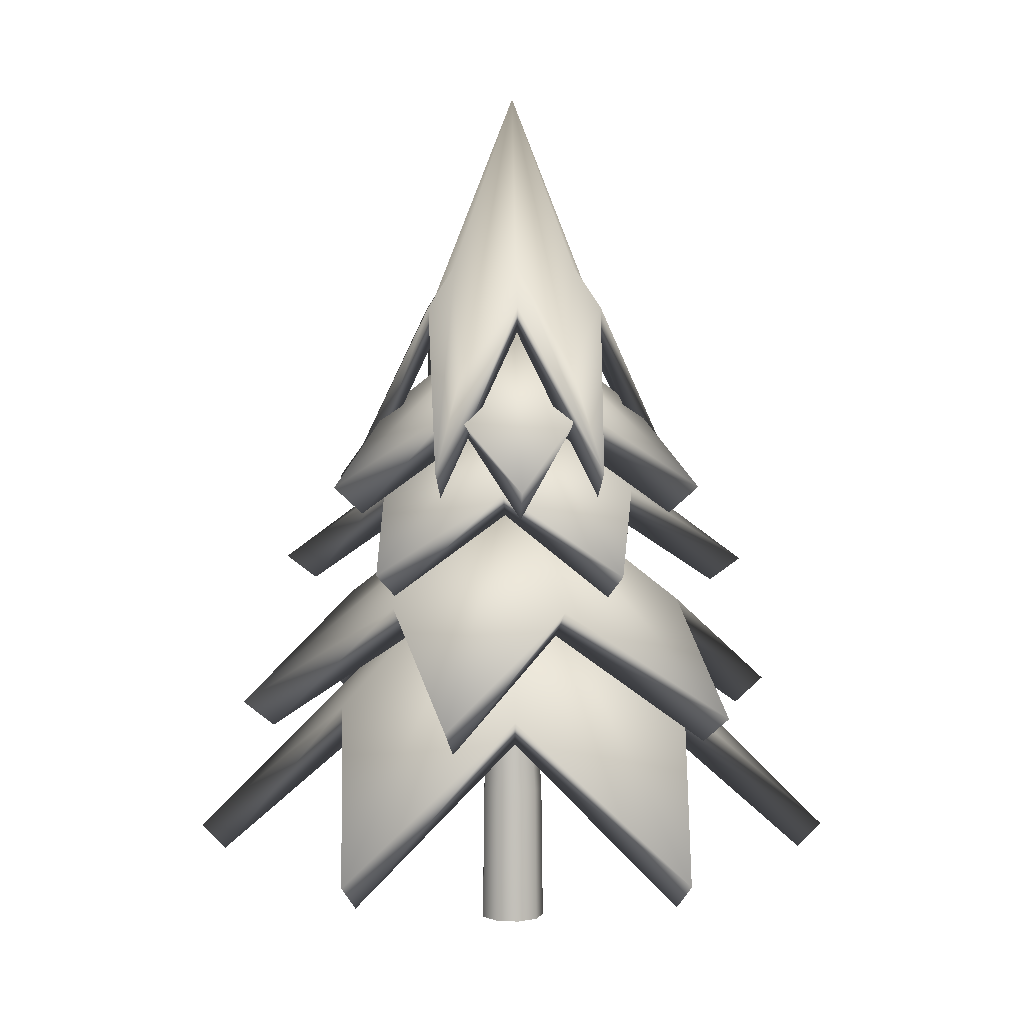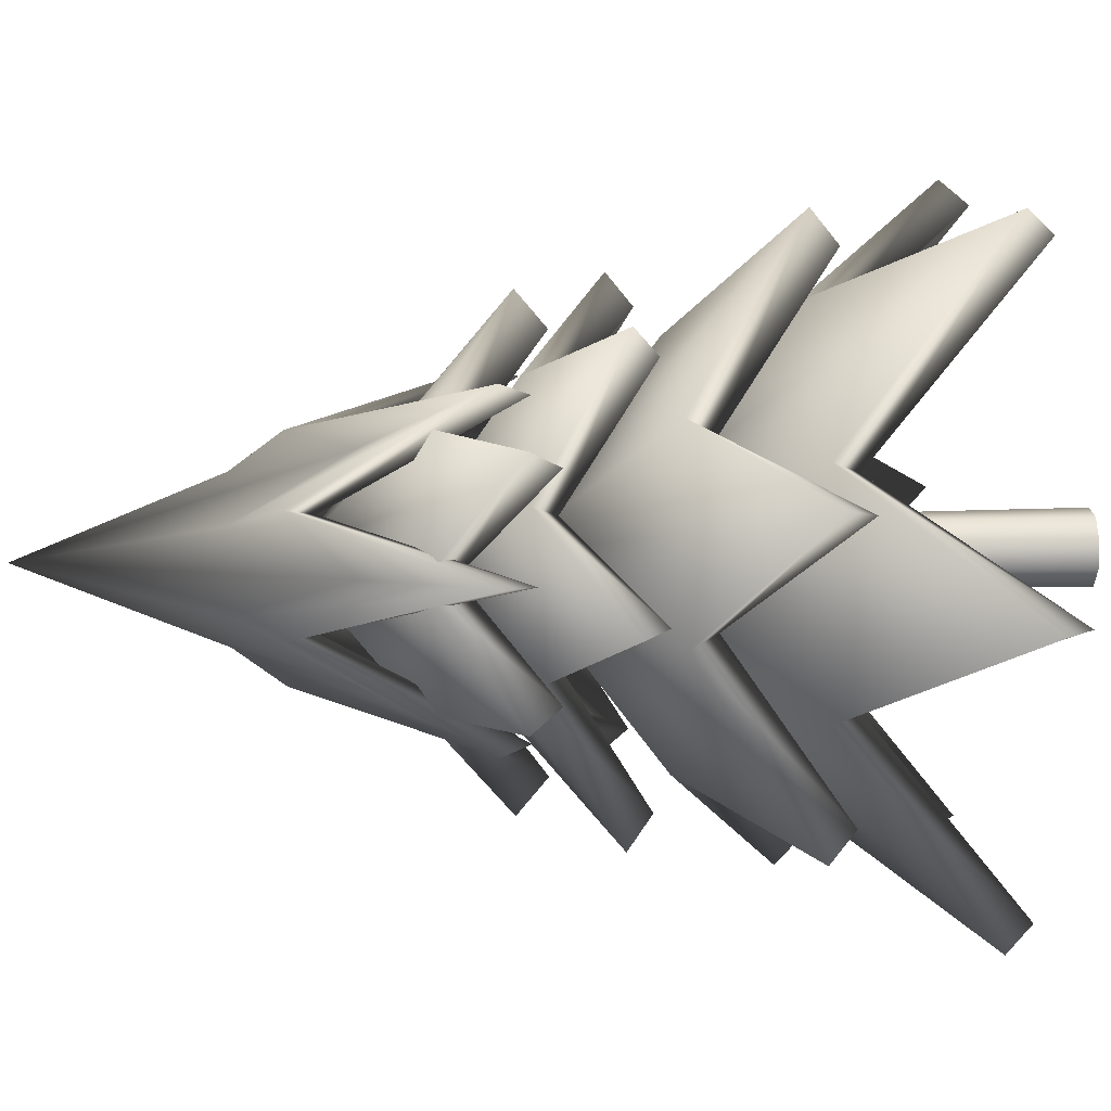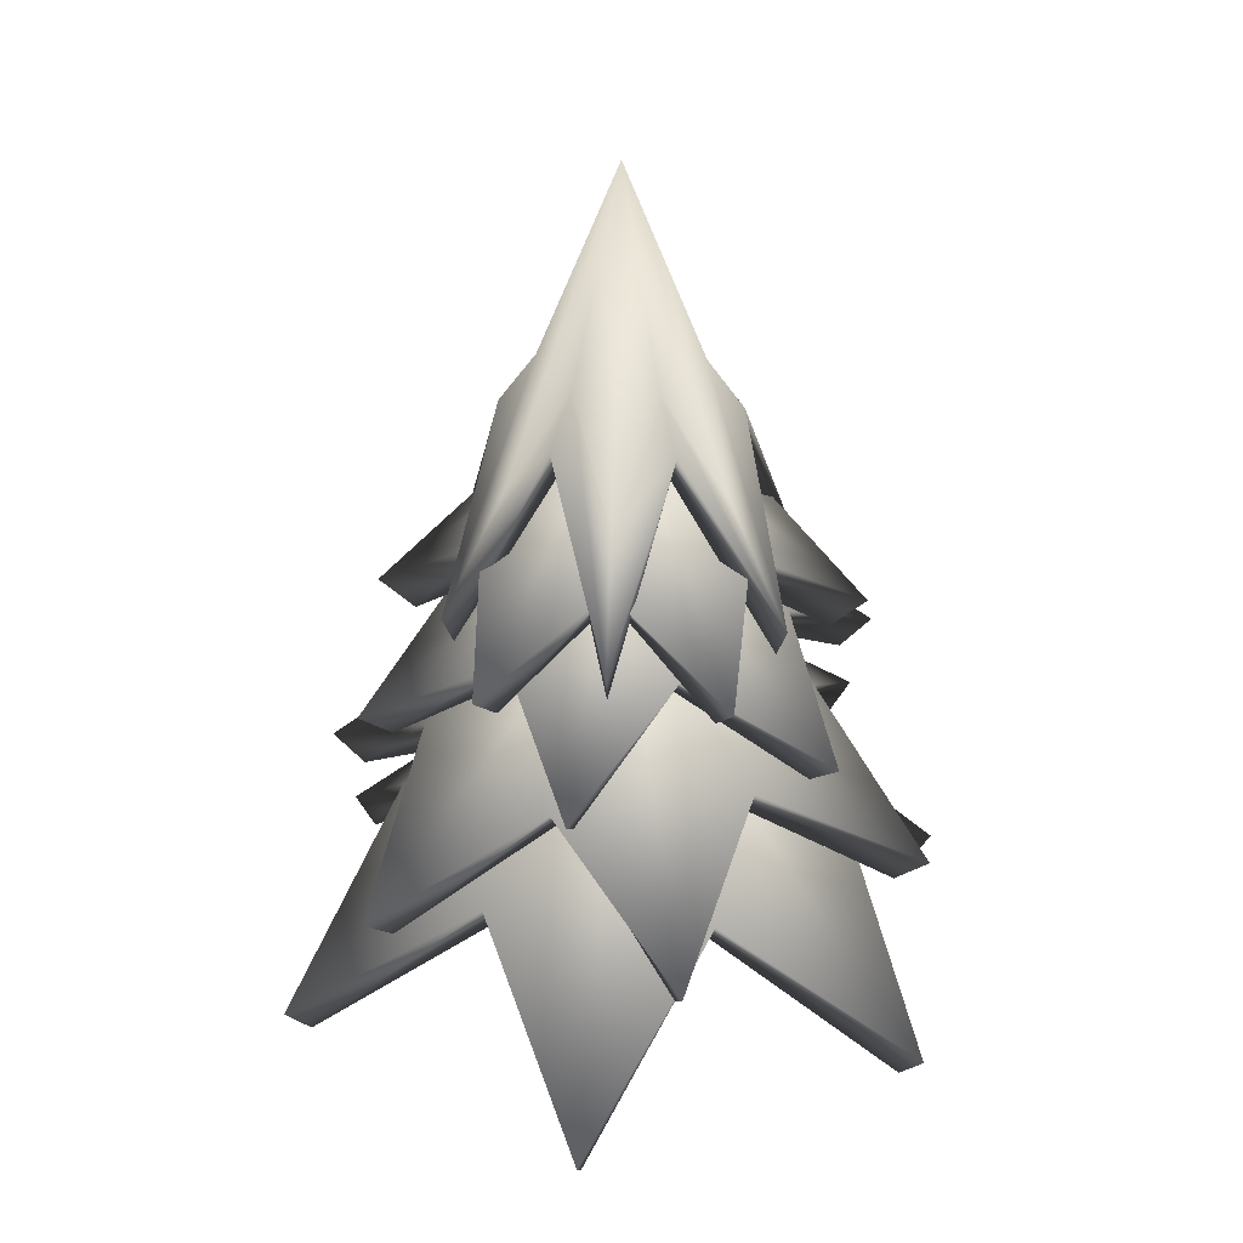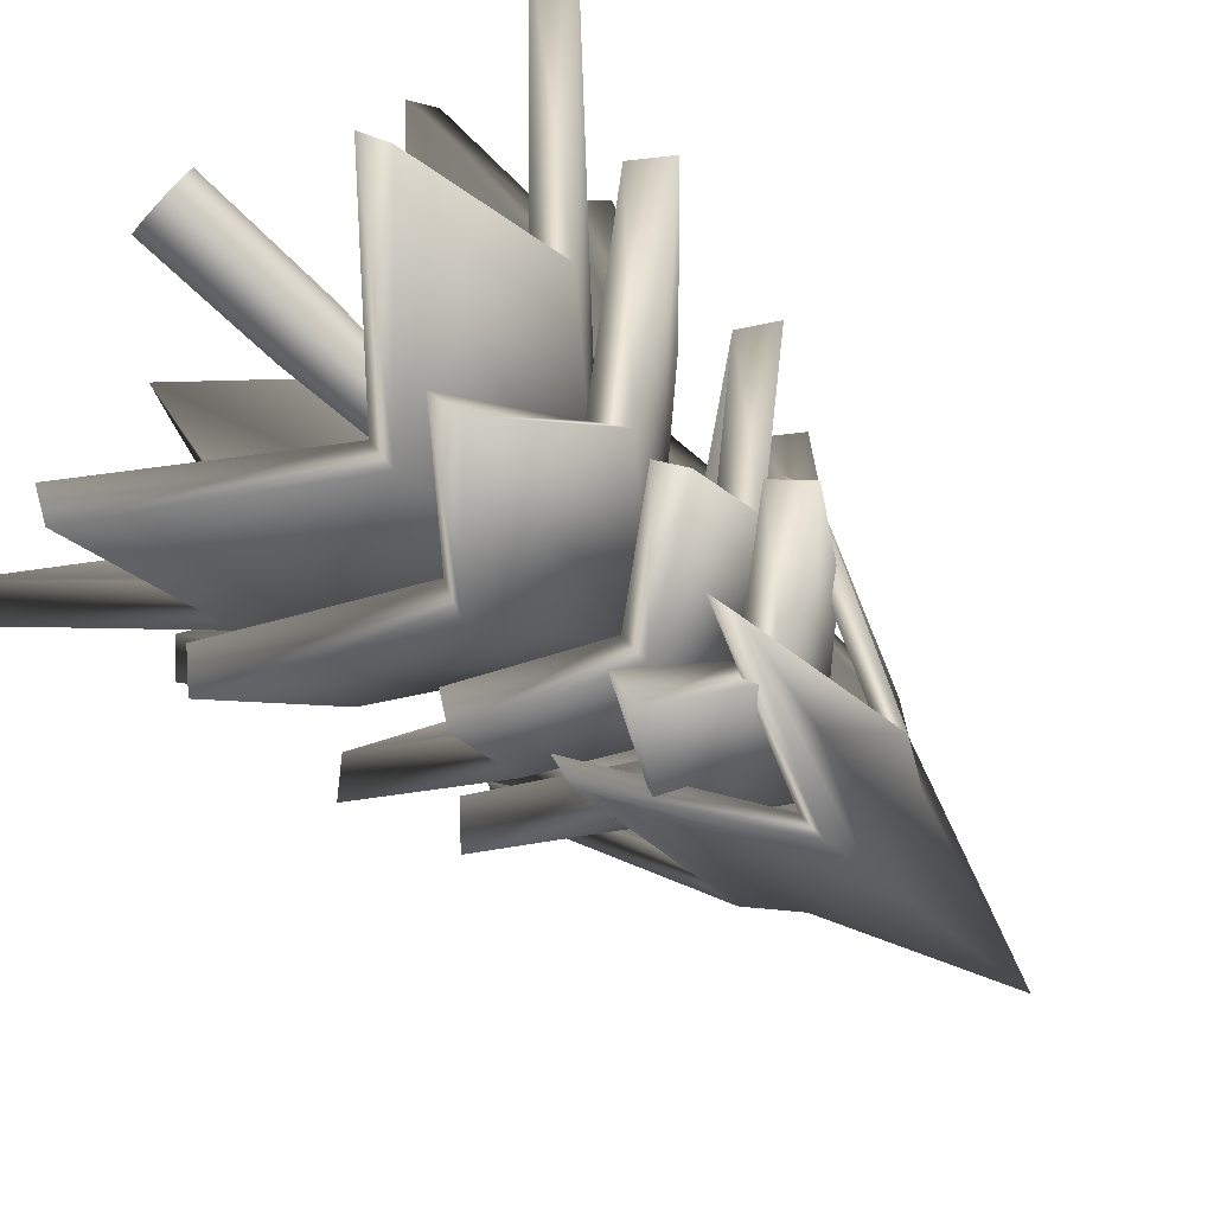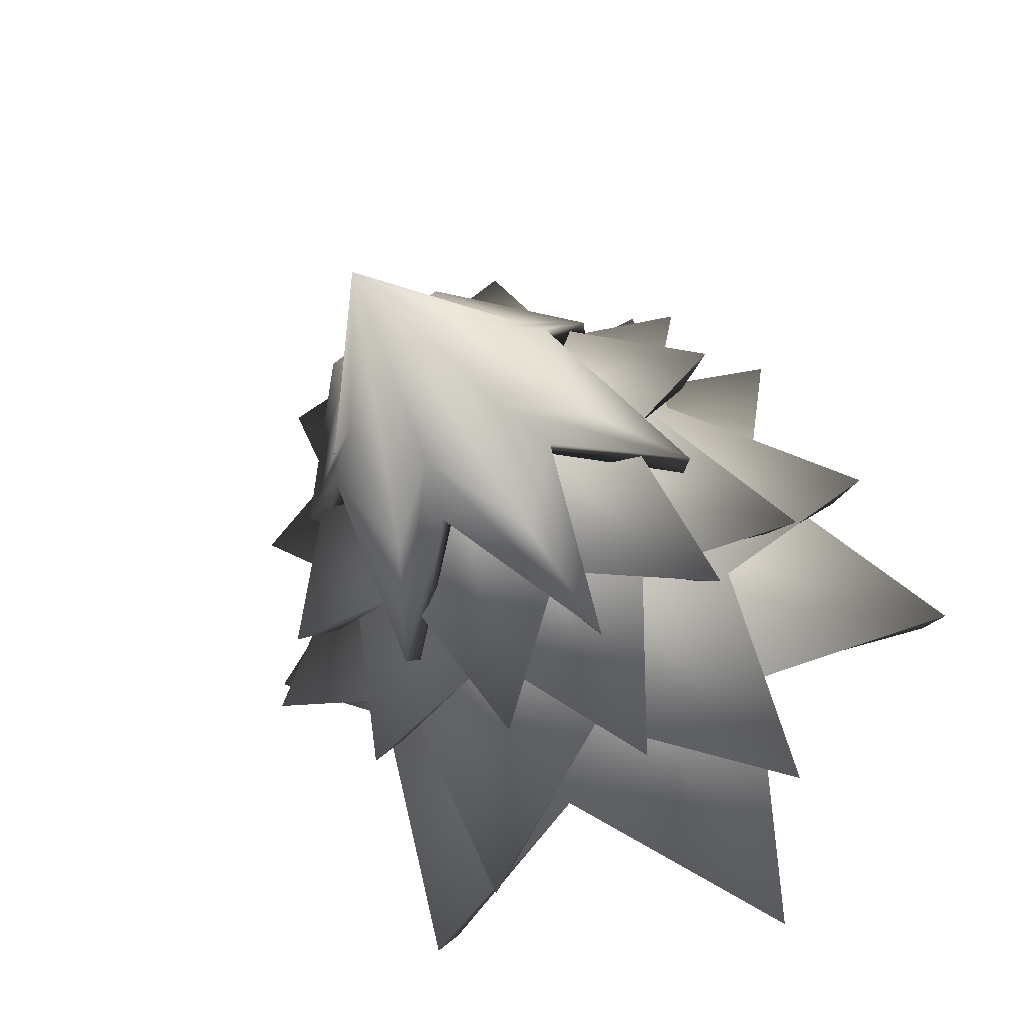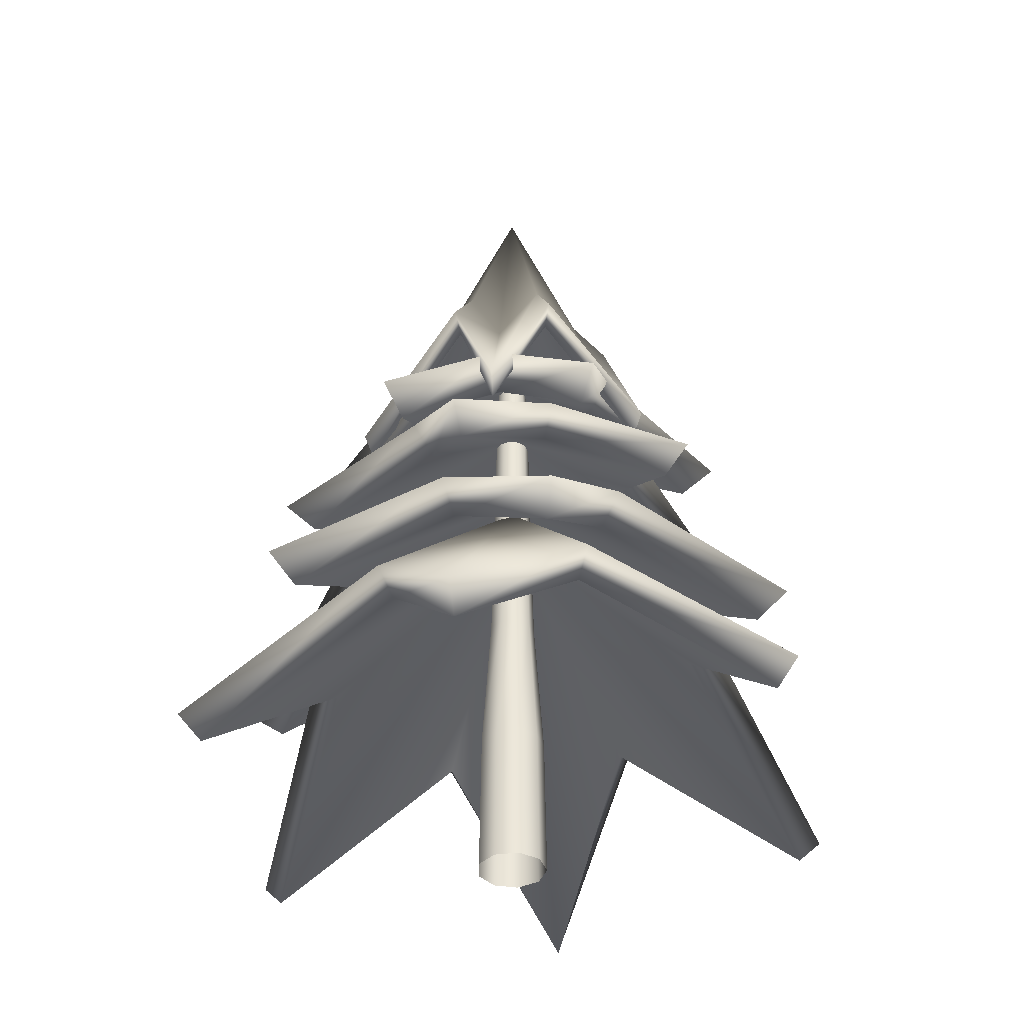
<metadata>
{"format":"obj","ext":"obj","renderer":"f3d","projection":"perspective","resolution":1024,"background":"white","views":[{"elev":4.1,"azim":-120.9,"up":"+Y"},{"elev":10.8,"azim":-94.1,"up":"+Z"},{"elev":32.8,"azim":36.5,"up":"+Y"},{"elev":-79.1,"azim":47.1,"up":"+Z"},{"elev":-24.8,"azim":-164.4,"up":"+Z"},{"elev":-39.0,"azim":159.3,"up":"+Y"}]}
</metadata>
<code>
v  0 3394 0
v  66.37 2788 -883.4
v  -629.6 2327 -1308
v  -731.9 2788 -499.2
v  -1448 2327 -108.8
v  -798.2 2788 384.2
v  -817.9 2327 1199
v  -66.37 2788 883.4
v  629.6 2327 1308
v  731.9 2788 499.2
v  1448 2327 108.8
v  798.2 2788 -384.2
v  817.9 2327 -1199
v  -549.9 2191 -1142
v  53.11 2648 -707
v  0 3203 0.0001
v  -585.7 2648 -399.5
v  -1264 2191 -94.99
v  -638.8 2648 307.5
v  -714.4 2191 1047
v  -53.11 2648 707
v  549.9 2191 1142
v  585.7 2648 399.5
v  1264 2191 94.99
v  638.8 2648 -307.5
v  714.4 2191 -1047
o fulles_003
g fulles_003
f 1 2 3
f 1 3 4
f 1 4 5
f 1 5 6
f 1 6 7
f 1 7 8
f 1 8 9
f 1 9 10
f 1 10 11
f 1 11 12
f 1 12 13
f 1 13 2
f 14 15 16
f 17 14 16
f 18 17 16
f 19 18 16
f 20 19 16
f 21 20 16
f 22 21 16
f 23 22 16
f 24 23 16
f 25 24 16
f 26 25 16
f 15 26 16
f 3 2 15 14
f 4 3 14 17
f 5 4 17 18
f 6 5 18 19
f 7 6 19 20
f 8 7 20 21
f 9 8 21 22
f 10 9 22 23
f 11 10 23 24
f 12 11 24 25
f 13 12 25 26
f 2 13 26 15
v  0 2889 0
v  -302.2 2084 -1022
v  -1266 1471 -1203
v  -1036 2084 -249.4
v  -1675 1471 495.2
v  -734.1 2084 772.8
v  -408.6 1471 1698
v  302.2 2084 1022
v  1266 1471 1203
v  1036 2084 249.4
v  1675 1471 -495.2
v  734.1 2084 -772.8
v  408.6 1471 -1698
v  -1130 1318 -1073
v  -250.7 1926 -848
v  0 2673 0.0001
v  -859.8 1926 -206.9
v  -1494 1318 441.7
v  -609 1926 641.1
v  -364.5 1318 1515
v  250.7 1926 848
v  1130 1318 1073
v  859.8 1926 206.9
v  1494 1318 -441.7
v  609 1926 -641.1
v  364.5 1318 -1515
o fulles_2
g fulles_2
f 27 28 29
f 27 29 30
f 27 30 31
f 27 31 32
f 27 32 33
f 27 33 34
f 27 34 35
f 27 35 36
f 27 36 37
f 27 37 38
f 27 38 39
f 27 39 28
f 40 41 42
f 43 40 42
f 44 43 42
f 45 44 42
f 46 45 42
f 47 46 42
f 48 47 42
f 49 48 42
f 50 49 42
f 51 50 42
f 52 51 42
f 41 52 42
f 29 28 41 40
f 30 29 40 43
f 31 30 43 44
f 32 31 44 45
f 33 32 45 46
f 34 33 46 47
f 35 34 47 48
f 36 35 48 49
f 37 36 49 50
f 38 37 50 51
f 39 38 51 52
f 28 39 52 41
v  0 2590 -0
v  -0.0001 1455 -1221
v  -1000 589.8 -1732
v  -1057 1455 -610.3
v  -2000 589.8 -0.0003
v  -1057 1455 610.3
v  -1000 589.8 1732
v  -0.0006 1455 1221
v  1000 589.8 1732
v  1057 1455 610.3
v  2000 589.8 0.0016
v  1057 1455 -610.3
v  1000 589.8 -1732
v  -926.4 442.6 -1605
v  -0.0001 1302 -1079
v  0 2382 0
v  -934.3 1302 -539.4
v  -1853 442.6 -0.0003
v  -934.3 1302 539.4
v  -926.4 442.6 1605
v  -0.0005 1302 1079
v  926.4 442.6 1605
v  934.3 1302 539.4
v  1853 442.6 0.0014
v  934.3 1302 -539.4
v  926.4 442.6 -1605
o Sphere001
g Sphere001
f 53 54 55
f 53 55 56
f 53 56 57
f 53 57 58
f 53 58 59
f 53 59 60
f 53 60 61
f 53 61 62
f 53 62 63
f 53 63 64
f 53 64 65
f 53 65 54
f 66 67 68
f 69 66 68
f 70 69 68
f 71 70 68
f 72 71 68
f 73 72 68
f 74 73 68
f 75 74 68
f 76 75 68
f 77 76 68
f 78 77 68
f 67 78 68
f 55 54 67 66
f 56 55 66 69
f 57 56 69 70
f 58 57 70 71
f 59 58 71 72
f 60 59 72 73
f 61 60 73 74
f 62 61 74 75
f 63 62 75 76
f 64 63 76 77
f 65 64 77 78
f 54 65 78 67
v  0 3905 0
v  371.6 3286 -692.3
v  -39.84 2814 -1287
v  -413.8 3286 -668
v  -1134 2814 -609
v  -785.4 3286 24.32
v  -1095 2814 678
v  -371.6 3286 692.3
v  39.84 2814 1287
v  413.8 3286 668
v  1134 2814 609
v  785.4 3286 -24.32
v  1095 2814 -678
v  -33.84 2650 -1093
v  283.3 3116 -527.8
v  -0 3673 0.0001
v  -315.4 3116 -509.3
v  -963.6 2650 -517.3
v  -598.8 3116 18.54
v  -929.8 2650 575.9
v  -283.3 3116 527.8
v  33.84 2650 1093
v  315.4 3116 509.3
v  963.6 2650 517.3
v  598.8 3116 -18.54
v  929.8 2650 -575.9
o fulles_004
g fulles_004
f 79 80 81
f 79 81 82
f 79 82 83
f 79 83 84
f 79 84 85
f 79 85 86
f 79 86 87
f 79 87 88
f 79 88 89
f 79 89 90
f 79 90 91
f 79 91 80
f 92 93 94
f 95 92 94
f 96 95 94
f 97 96 94
f 98 97 94
f 99 98 94
f 100 99 94
f 101 100 94
f 102 101 94
f 103 102 94
f 104 103 94
f 93 104 94
f 81 80 93 92
f 82 81 92 95
f 83 82 95 96
f 84 83 96 97
f 85 84 97 98
f 86 85 98 99
f 87 86 99 100
f 88 87 100 101
f 89 88 101 102
f 90 89 102 103
f 91 90 103 104
f 80 91 104 93
v  0 5233 0
v  361.2 4181 -227.5
v  306.6 3566 -581.7
v  -17.11 4181 -426.6
v  -350.4 3566 -556.4
v  -377.6 4181 -199.1
v  -657 3566 25.3
v  -361.2 4181 227.5
v  -306.6 3566 581.6
v  16.42 4181 426.6
v  350.4 3566 556.3
v  377.6 4181 199.1
v  654.6 3566 -25.3
v  443.9 2762 -842
v  471.8 3760 -297.2
v  -0 5020 0
v  -21.46 3760 -557.2
v  -507.3 2762 -805.4
v  -493.3 3760 -260
v  -951.1 2762 36.62
v  -471.8 3760 297.2
v  -443.9 2762 842
v  21.46 3760 557.2
v  507.3 2762 805.4
v  493.3 3760 260
v  951.1 2762 -36.62
v  474.6 2913 -900.4
v  525.6 3916 -331
v  -23.9 3916 -620.7
v  -542.4 2913 -861.2
v  -549.5 3916 -289.6
v  -1017 2913 39.16
v  -525.6 3916 331
v  -474.6 2913 900.4
v  23.9 3916 620.7
v  542.4 2913 861.2
v  549.5 3916 289.6
v  1013 2913 -39.16
o fulles_005
g fulles_005
f 105 106 107
f 105 107 108
f 105 108 109
f 105 109 110
f 105 110 111
f 105 111 112
f 105 112 113
f 105 113 114
f 105 114 115
f 105 115 116
f 105 116 117
f 105 117 106
f 118 119 120
f 121 118 120
f 122 121 120
f 123 122 120
f 124 123 120
f 125 124 120
f 126 125 120
f 127 126 120
f 128 127 120
f 129 128 120
f 130 129 120
f 119 130 120
f 131 132 119 118
f 133 131 118 121
f 134 133 121 122
f 135 134 122 123
f 136 135 123 124
f 137 136 124 125
f 138 137 125 126
f 139 138 126 127
f 140 139 127 128
f 141 140 128 129
f 142 141 129 130
f 132 142 130 119
f 113 138 139 114
f 114 139 140 115
f 115 140 141 116
f 116 141 142 117
f 142 132 106 117
f 132 131 107 106
f 131 133 108 107
f 108 133 134 109
f 109 134 135 110
f 110 135 136 111
f 111 136 137 112
f 112 137 138 113
v  200 0 -0
v  153.2 0 -128.6
v  145.4 833.3 -122
v  189.8 833.3 -0
v  34.73 0 -197
v  32.96 833.3 -186.9
v  -100 0 -173.2
v  -94.92 833.3 -164.4
v  -187.9 0 -68.4
v  -178.4 833.3 -64.93
v  -187.9 0 68.4
v  -178.4 833.3 64.93
v  -100 0 173.2
v  -94.92 833.3 164.4
v  34.73 0 197
v  32.96 833.3 186.9
v  153.2 0 128.6
v  145.4 833.3 122
v  103.7 1667 -86.99
v  135.3 1667 -0
v  23.5 1667 -133.3
v  -67.67 1667 -117.2
v  -127.2 1667 -46.29
v  -127.2 1667 46.29
v  -67.67 1667 117.2
v  23.5 1667 133.3
v  103.7 1667 86.99
v  86.48 2500 -72.57
v  112.9 2500 -0
v  19.6 2500 -111.2
v  -56.45 2500 -97.77
v  -106.1 2500 -38.61
v  -106.1 2500 38.61
v  -56.45 2500 97.77
v  19.6 2500 111.2
v  86.48 2500 72.57
v  80.27 3333 -67.35
v  104.8 3333 -0
v  18.2 3333 -103.2
v  -52.39 3333 -90.75
v  -98.47 3333 -35.84
v  -98.47 3333 35.84
v  -52.39 3333 90.75
v  18.2 3333 103.2
v  80.27 3333 67.35
v  48.58 4167 -40.77
v  63.42 4167 -0
v  11.01 4167 -62.46
v  -31.71 4167 -54.92
v  -59.59 4167 -21.69
v  -59.59 4167 21.69
v  -31.71 4167 54.92
v  11.01 4167 62.46
v  48.58 4167 40.77
v  -0 5000 0
o tronc
g tronc
f 143 144 145 146
f 144 147 148 145
f 147 149 150 148
f 149 151 152 150
f 151 153 154 152
f 153 155 156 154
f 155 157 158 156
f 157 159 160 158
f 159 143 146 160
f 146 145 161 162
f 145 148 163 161
f 148 150 164 163
f 150 152 165 164
f 152 154 166 165
f 154 156 167 166
f 156 158 168 167
f 158 160 169 168
f 160 146 162 169
f 162 161 170 171
f 161 163 172 170
f 163 164 173 172
f 164 165 174 173
f 165 166 175 174
f 166 167 176 175
f 167 168 177 176
f 168 169 178 177
f 169 162 171 178
f 171 170 179 180
f 170 172 181 179
f 172 173 182 181
f 173 174 183 182
f 174 175 184 183
f 175 176 185 184
f 176 177 186 185
f 177 178 187 186
f 178 171 180 187
f 180 179 188 189
f 179 181 190 188
f 181 182 191 190
f 182 183 192 191
f 183 184 193 192
f 184 185 194 193
f 185 186 195 194
f 186 187 196 195
f 187 180 189 196
f 189 188 197
f 188 190 197
f 190 191 197
f 191 192 197
f 192 193 197
f 193 194 197
f 194 195 197
f 195 196 197
f 196 189 197

</code>
